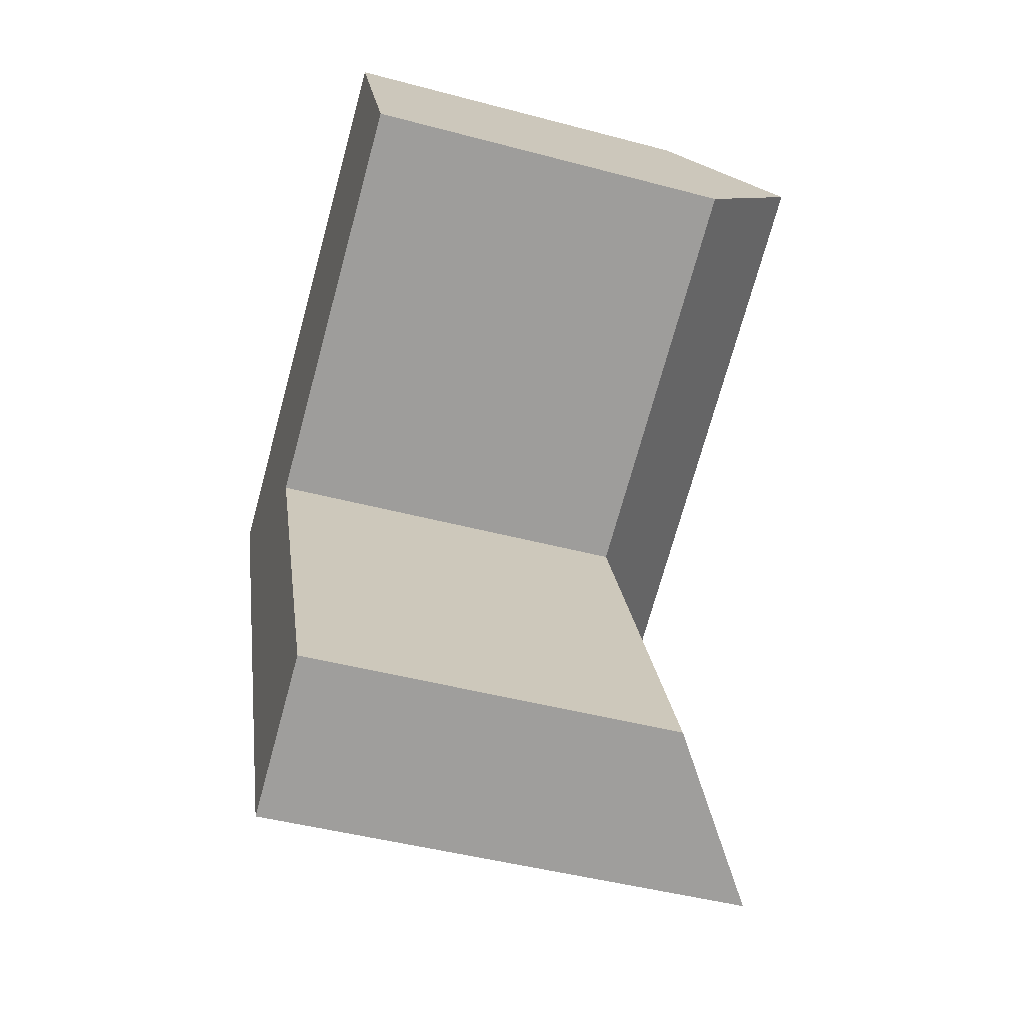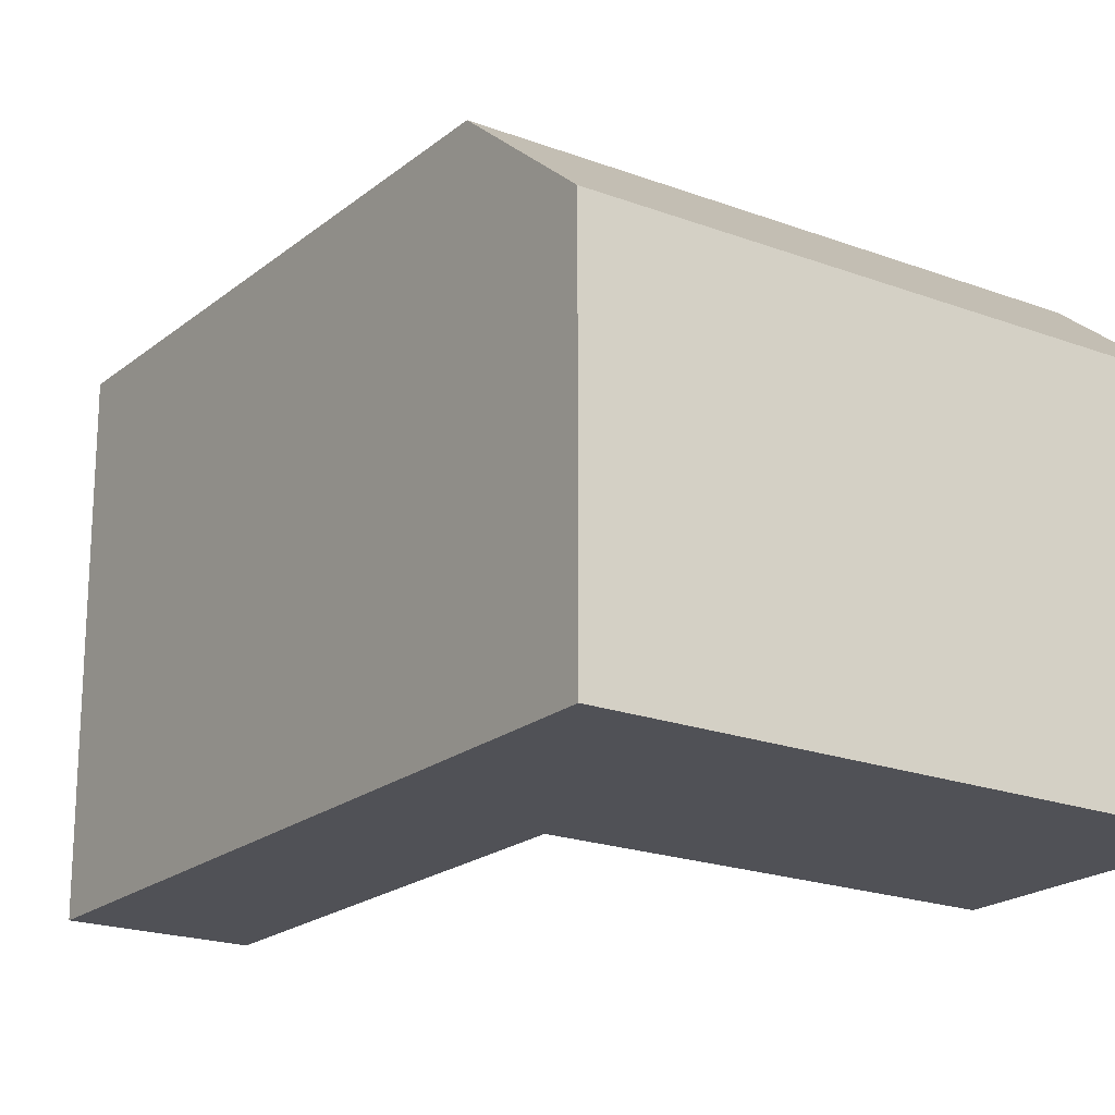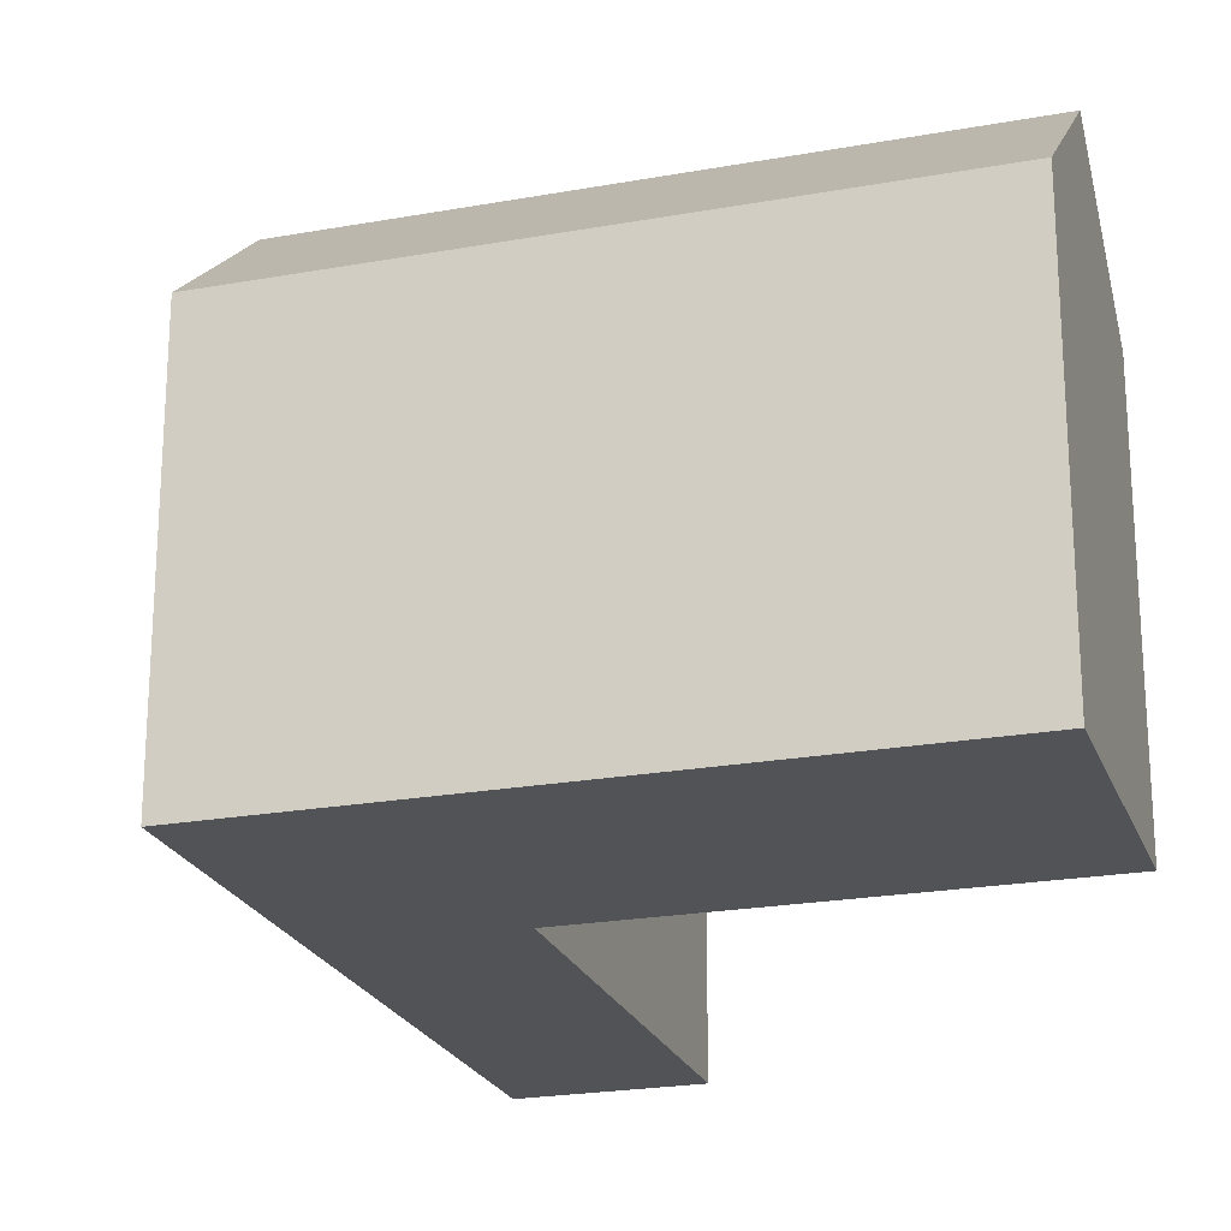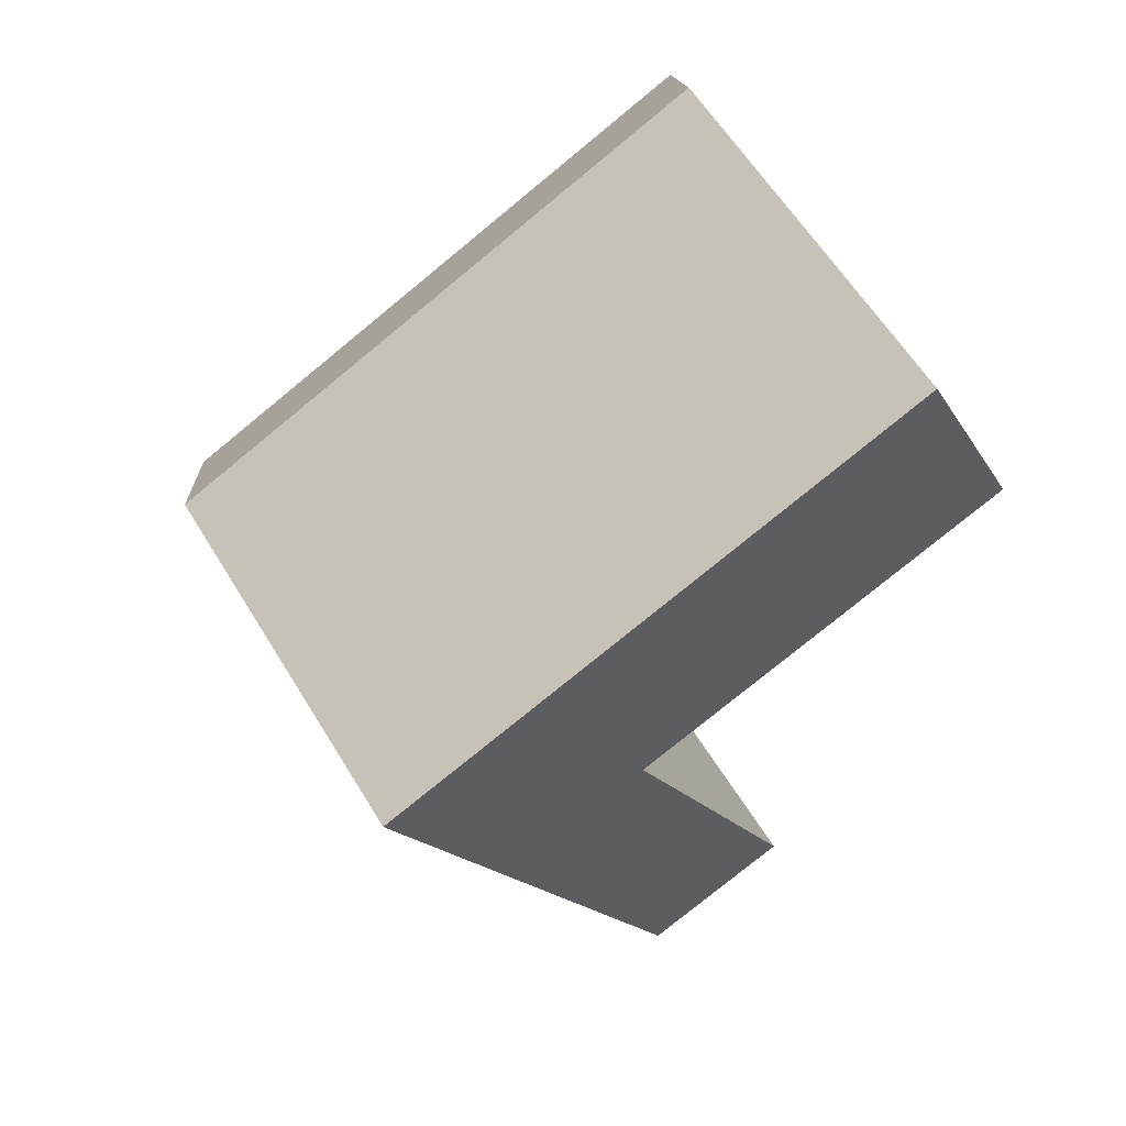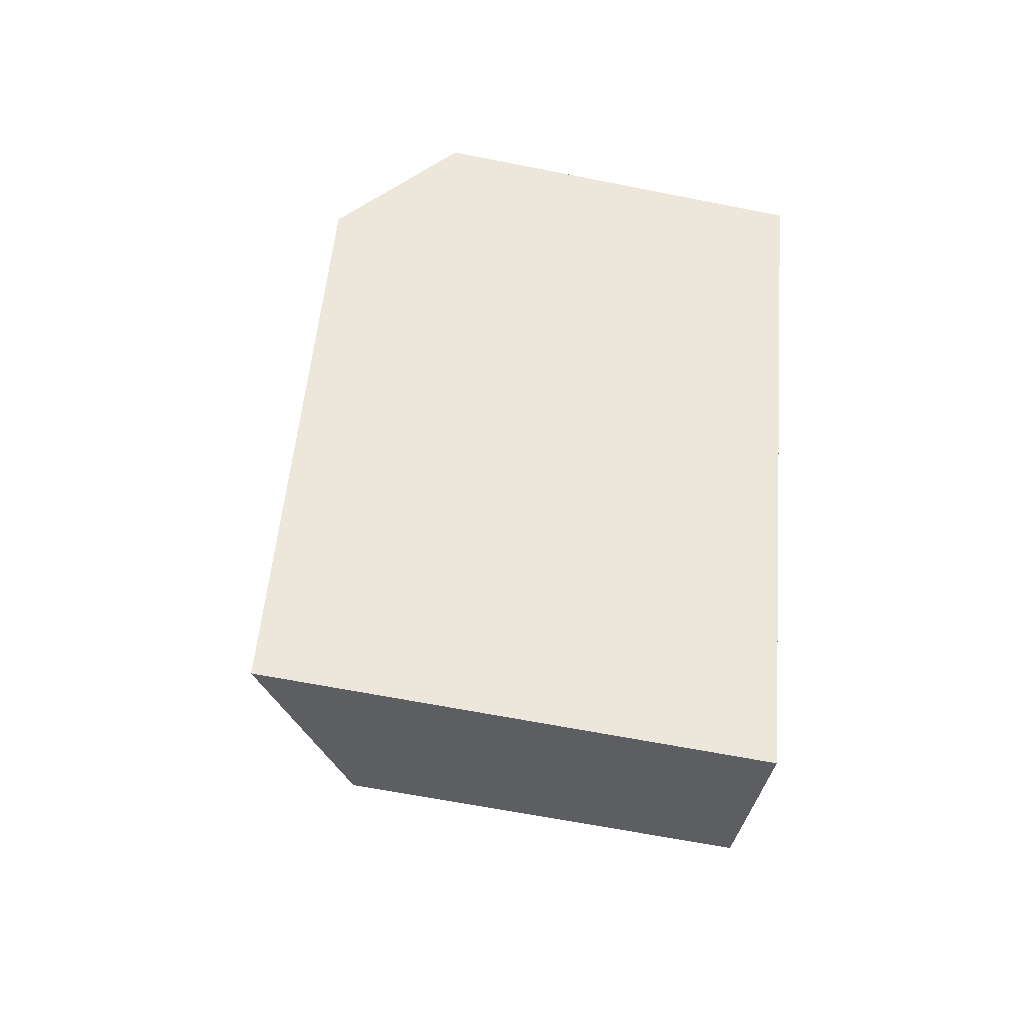
<metadata>
{"format":"obj","ext":"obj","renderer":"f3d","projection":"perspective","resolution":1024,"background":"white","views":[{"elev":-45.8,"azim":73.0,"up":"+Z"},{"elev":-20.4,"azim":-59.6,"up":"+Y"},{"elev":-22.2,"azim":-7.7,"up":"+Y"},{"elev":60.1,"azim":-31.2,"up":"+Z"},{"elev":-63.1,"azim":-101.4,"up":"+Z"}]}
</metadata>
<code>
v  8.505 21.09 4.007
v  33.45 27.47 7.044
v  11.77 27.47 -3.169
v  30.14 21.09 14.2
v  36.76 21.09 -0.1135
v  15.04 21.09 -10.34
v  25.57 21.09 -33.45
v  6.538 27.47 -14.35
v  17.11 27.47 -37.55
v  0.0004511 21.09 -0.0006661
v  3.269 27.47 -7.176
v  8.505 -2.454e-16 4.007
v  36.75 6.912e-18 -0.1129
v  30.14 -8.697e-16 14.2
v  15.04 6.334e-16 -10.34
v  25.57 2.048e-15 -33.45
v  6.537 8.787e-16 -14.35
v  17.11 2.299e-15 -37.55
v  0 0 0
g defaultobject
f 1 2 3
f 2 1 4
f 3 5 6
f 5 3 2
f 7 8 6
f 8 7 9
f 3 10 1
f 10 3 11
f 11 6 8
f 11 3 6
f 12 13 14
f 13 12 15
f 16 17 18
f 17 16 15
f 19 15 12
f 15 19 17
f 5 14 13
f 14 5 4
f 4 5 2
f 14 1 12
f 1 14 4
f 6 13 15
f 13 6 5
f 8 18 17
f 18 8 9
f 9 16 18
f 16 9 7
f 16 6 15
f 6 16 7
f 12 10 19
f 10 12 1
f 10 17 19
f 17 10 8
f 8 10 11

</code>
